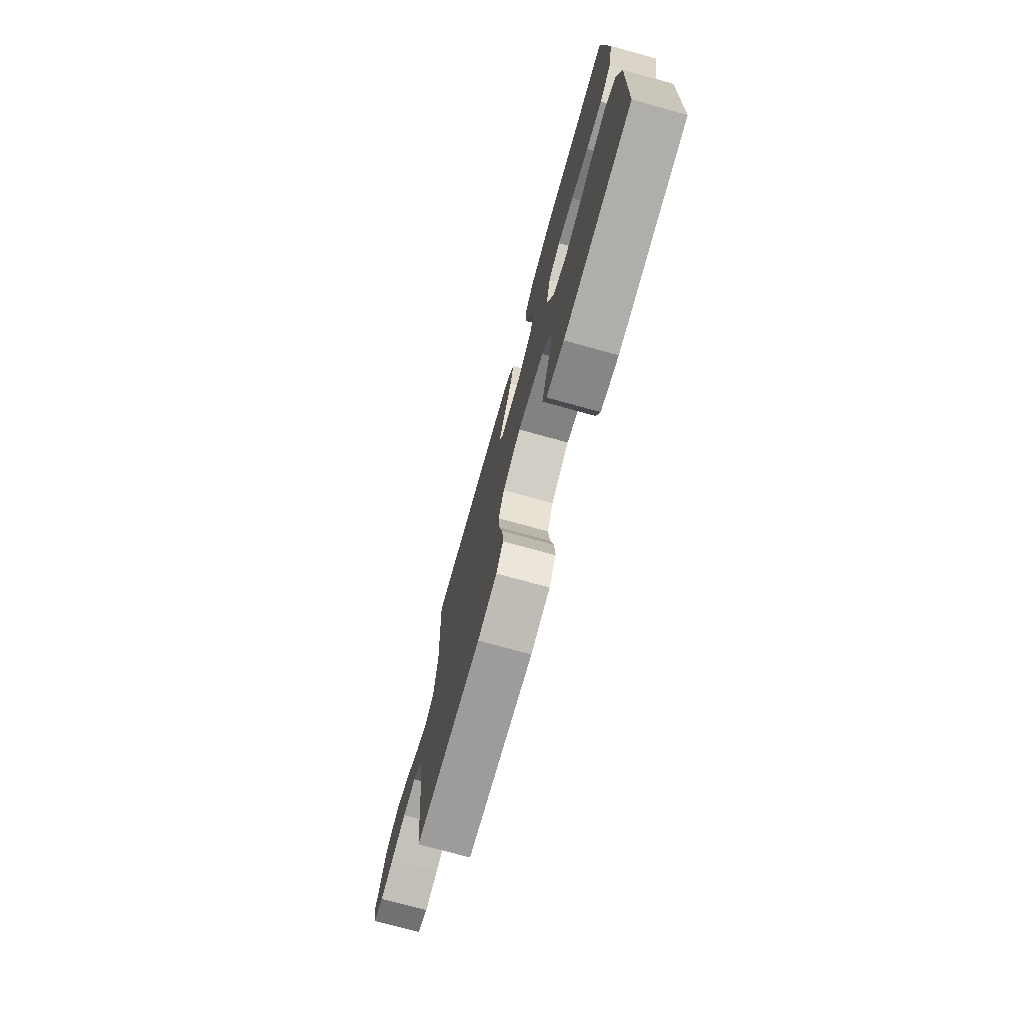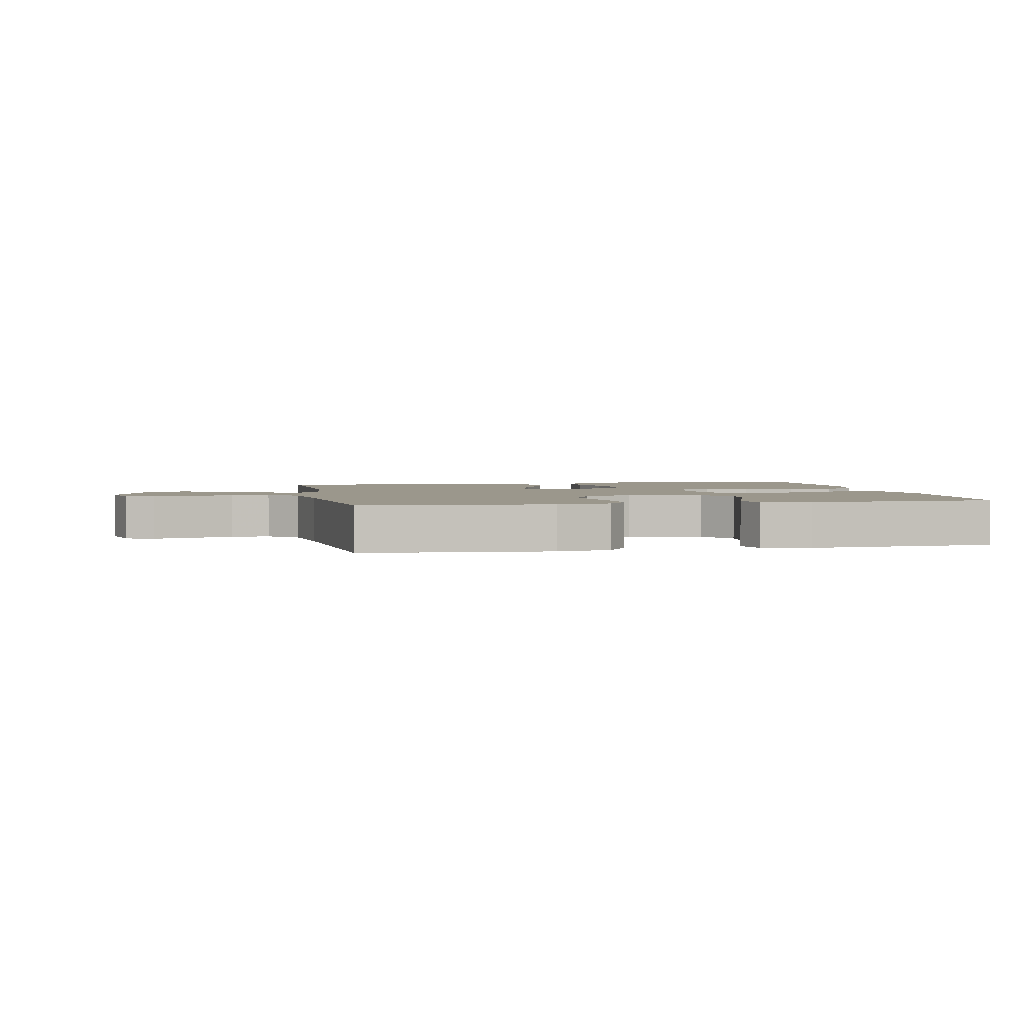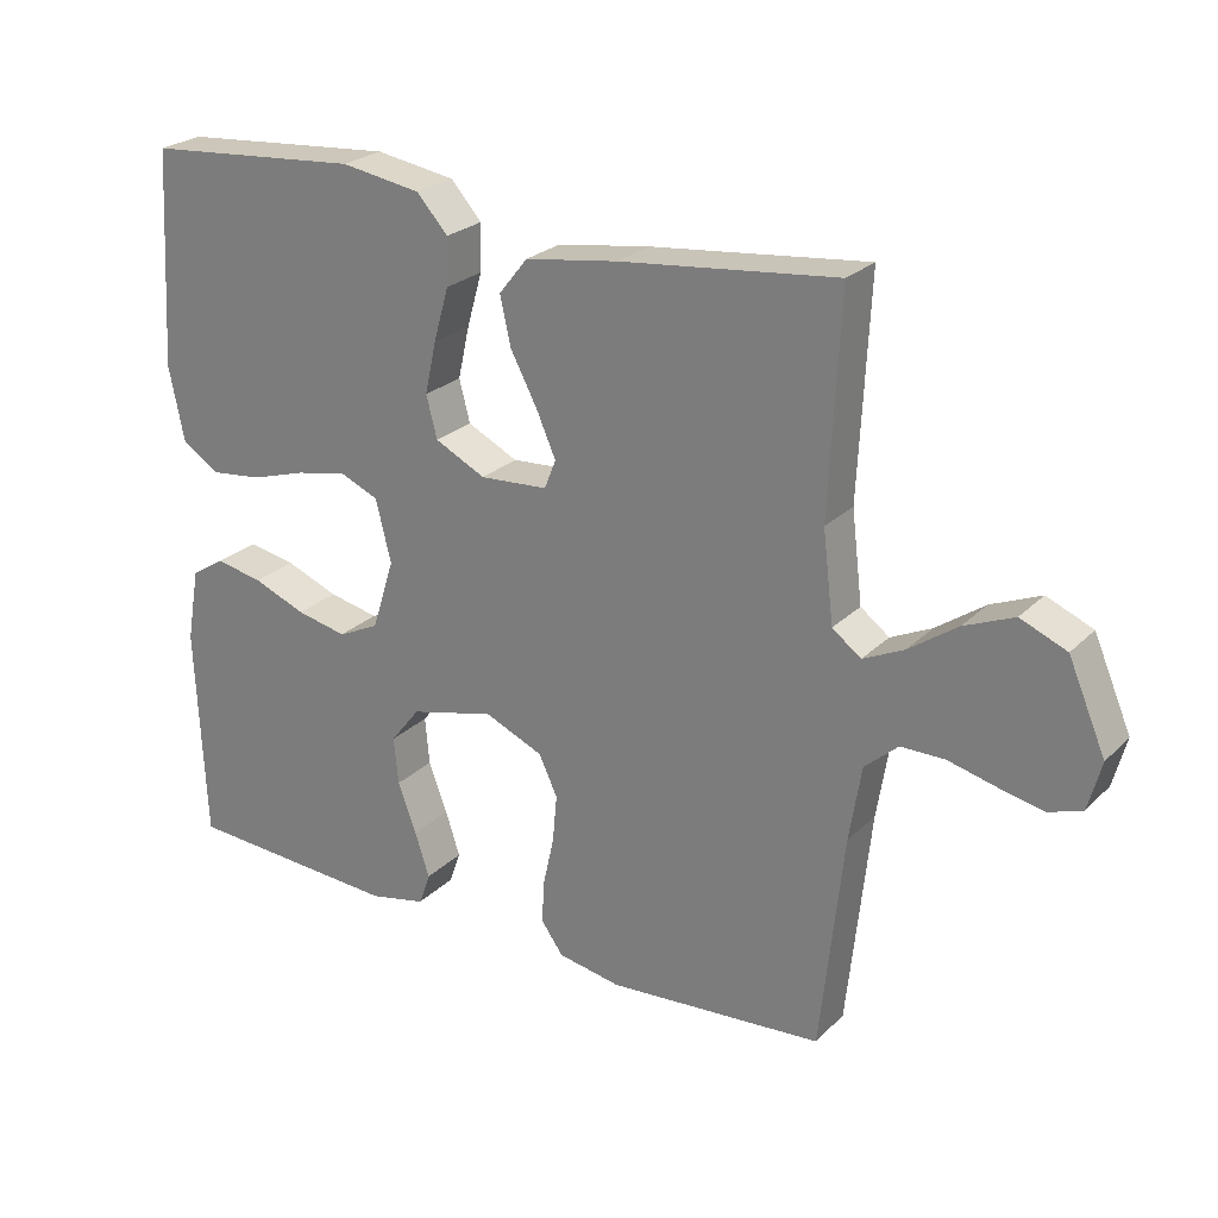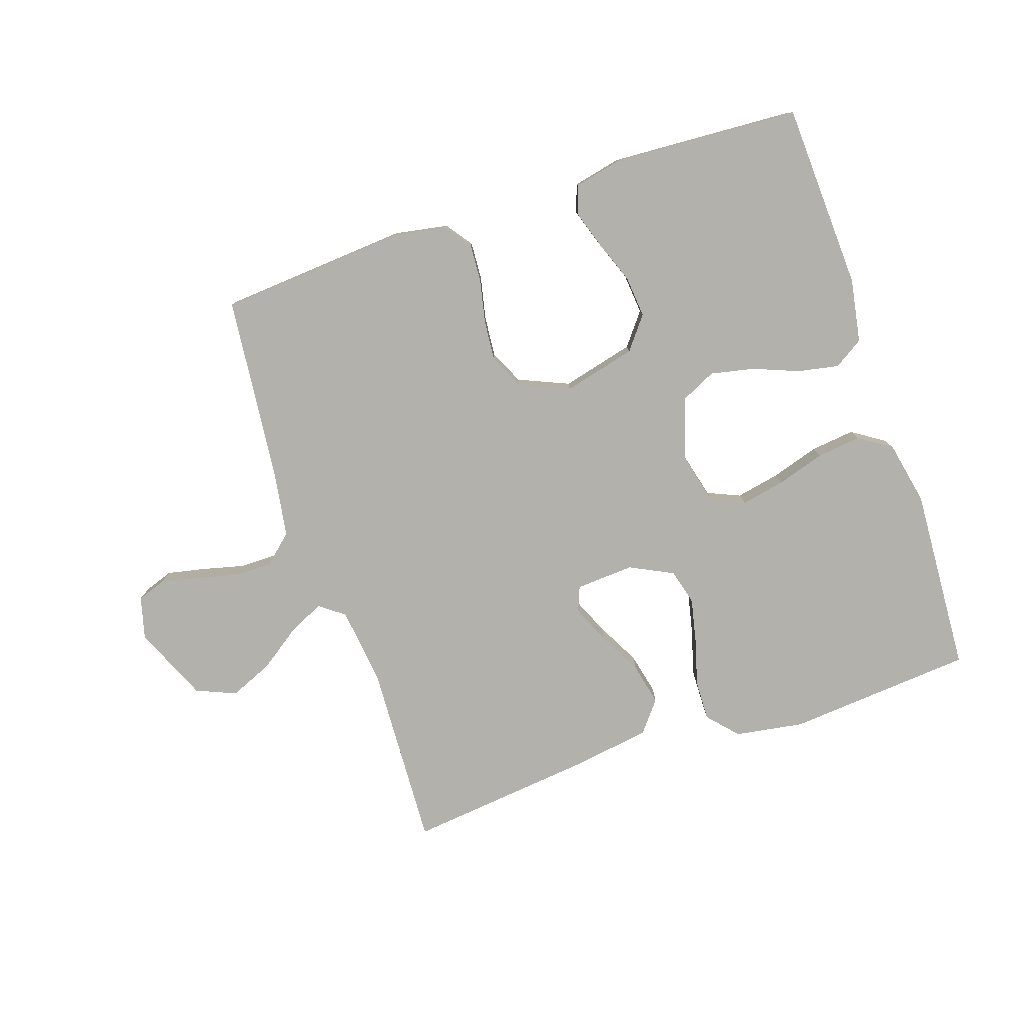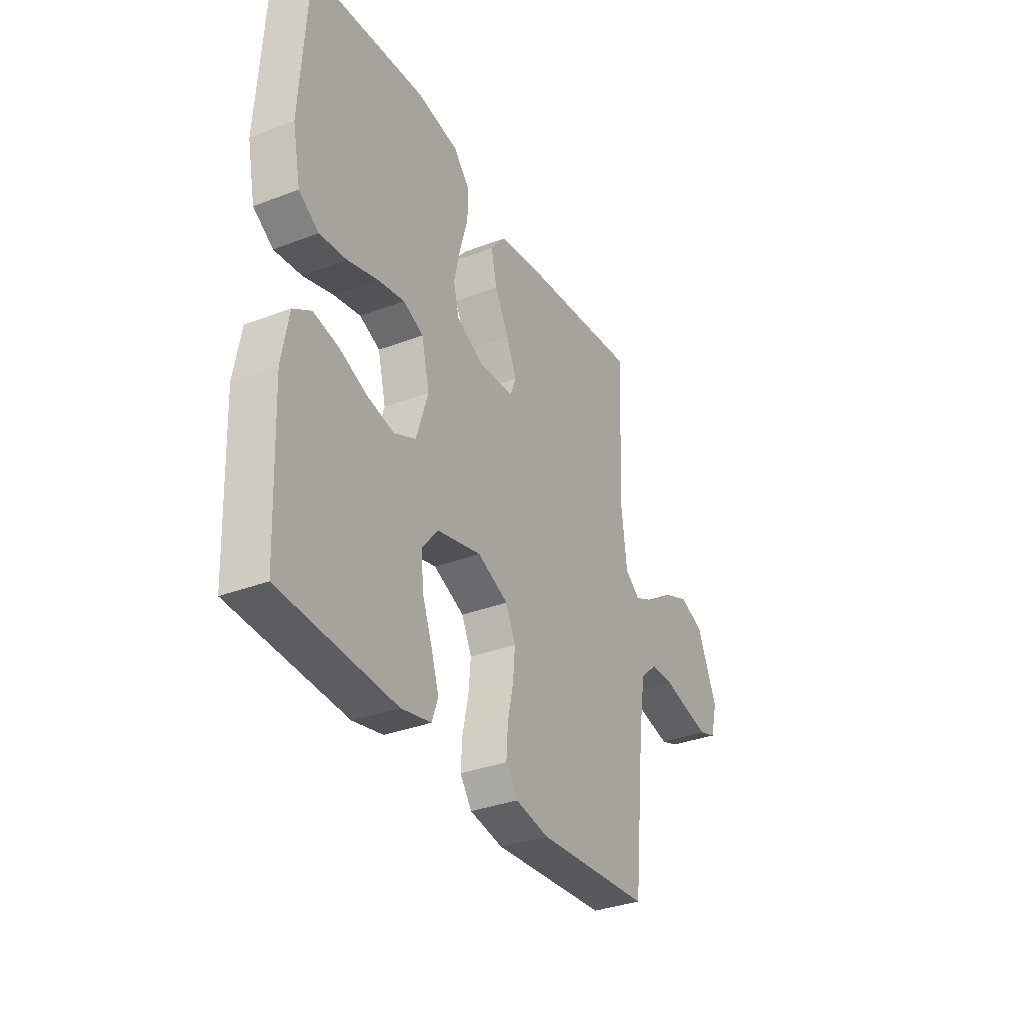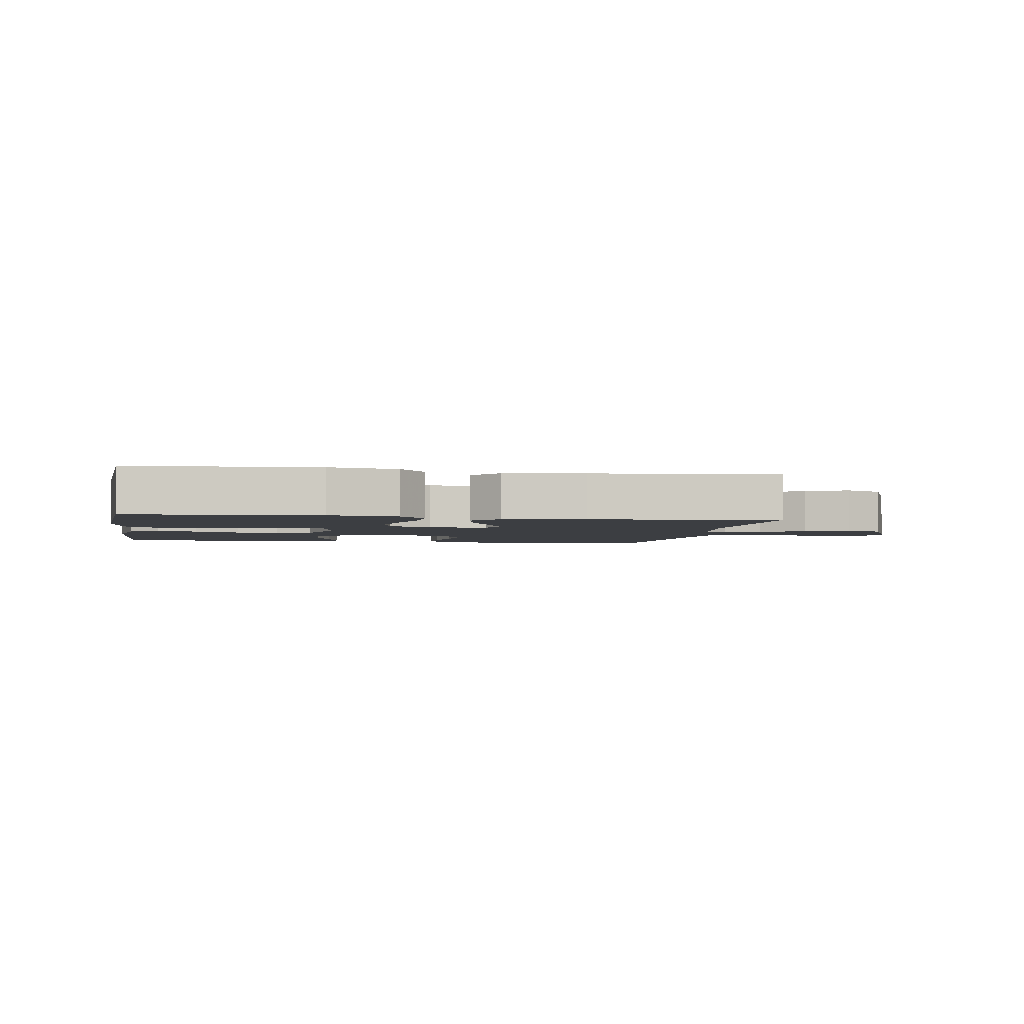
<metadata>
{"format":"obj","ext":"obj","renderer":"f3d","projection":"perspective","resolution":1024,"background":"white","views":[{"elev":-74.5,"azim":-105.4,"up":"+Z"},{"elev":2.6,"azim":168.9,"up":"+Y"},{"elev":24.7,"azim":33.3,"up":"+Z"},{"elev":-78.9,"azim":-161.3,"up":"+Y"},{"elev":-33.8,"azim":-62.5,"up":"+Z"},{"elev":-3.0,"azim":-9.8,"up":"+Y"}]}
</metadata>
<code>
v -0.5 0.07 0.5
v -0.2 0.07 0.524
v -0.089 0.07 0.506
v -0.046 0.07 0.458
v -0.048 0.07 0.393
v -0.069 0.07 0.319
v -0.085 0.07 0.247
v -0.07 0.07 0.189
v 0 0.07 0.154
v 0.094 0.07 0.16
v 0.11 0.07 0.2
v 0.083 0.07 0.262
v 0.046 0.07 0.332
v 0.031 0.07 0.399
v 0.071 0.07 0.449
v 0.2 0.07 0.468
v 0.5 0.07 0.5
v 0.485 0.07 0.2
v 0.5 0.07 0.075
v 0.54 0.07 0.045
v 0.597 0.07 0.072
v 0.664 0.07 0.119
v 0.733 0.07 0.148
v 0.797 0.07 0.121
v 0.849 0.07 0
v 0.831 0.07 -0.068
v 0.785 0.07 -0.084
v 0.724 0.07 -0.071
v 0.656 0.07 -0.054
v 0.595 0.07 -0.054
v 0.549 0.07 -0.095
v 0.532 0.07 -0.2
v 0.5 0.07 -0.5
v 0.2 0.07 -0.522
v 0.113 0.07 -0.506
v 0.082 0.07 -0.463
v 0.086 0.07 -0.402
v 0.101 0.07 -0.334
v 0.107 0.07 -0.268
v 0.081 0.07 -0.213
v 0 0.07 -0.178
v -0.117 0.07 -0.207
v -0.158 0.07 -0.259
v -0.152 0.07 -0.325
v -0.126 0.07 -0.394
v -0.106 0.07 -0.456
v -0.122 0.07 -0.501
v -0.2 0.07 -0.518
v -0.5 0.07 -0.5
v -0.513 0.07 -0.2
v -0.495 0.07 -0.098
v -0.448 0.07 -0.068
v -0.382 0.07 -0.081
v -0.309 0.07 -0.11
v -0.239 0.07 -0.125
v -0.182 0.07 -0.098
v -0.151 0.07 0
v -0.172 0.07 0.086
v -0.225 0.07 0.109
v -0.296 0.07 0.095
v -0.374 0.07 0.071
v -0.445 0.07 0.063
v -0.497 0.07 0.097
v -0.518 0.07 0.2
v -0.5 0 0.5
v -0.2 0 0.524
v -0.089 0 0.506
v -0.046 0 0.458
v -0.048 0 0.393
v -0.069 0 0.319
v -0.085 0 0.247
v -0.07 0 0.189
v 0 0 0.154
v 0.094 0 0.16
v 0.11 0 0.2
v 0.083 0 0.262
v 0.046 0 0.332
v 0.031 0 0.399
v 0.071 0 0.449
v 0.2 0 0.468
v 0.5 0 0.5
v 0.485 0 0.2
v 0.5 0 0.075
v 0.54 0 0.045
v 0.597 0 0.072
v 0.664 0 0.119
v 0.733 0 0.148
v 0.797 0 0.121
v 0.849 0 0
v 0.831 0 -0.068
v 0.785 0 -0.084
v 0.724 0 -0.071
v 0.656 0 -0.054
v 0.595 0 -0.054
v 0.549 0 -0.095
v 0.532 0 -0.2
v 0.5 0 -0.5
v 0.2 0 -0.522
v 0.113 0 -0.506
v 0.082 0 -0.463
v 0.086 0 -0.402
v 0.101 0 -0.334
v 0.107 0 -0.268
v 0.081 0 -0.213
v 0 0 -0.178
v -0.117 0 -0.207
v -0.158 0 -0.259
v -0.152 0 -0.325
v -0.126 0 -0.394
v -0.106 0 -0.456
v -0.122 0 -0.501
v -0.2 0 -0.518
v -0.5 0 -0.5
v -0.513 0 -0.2
v -0.495 0 -0.098
v -0.448 0 -0.068
v -0.382 0 -0.081
v -0.309 0 -0.11
v -0.239 0 -0.125
v -0.182 0 -0.098
v -0.151 0 0
v -0.172 0 0.086
v -0.225 0 0.109
v -0.296 0 0.095
v -0.374 0 0.071
v -0.445 0 0.063
v -0.497 0 0.097
v -0.518 0 0.2
f 60 61 62 63
f 59 60 63 64
f 51 52 53 54
f 51 54 55
f 50 51 55
f 49 50 55
f 48 49 55 56
f 44 45 46 47
f 44 47 48
f 43 44 48 56
f 35 36 37 38
f 35 38 39
f 32 33 34 35
f 31 32 35 39
f 30 31 39 40
f 26 27 28 29
f 24 25 26 29
f 24 29 30
f 21 22 23 24
f 20 21 24 30
f 19 20 30 40
f 15 16 17 18
f 12 13 14 15
f 11 12 15 18
f 10 11 18 19
f 3 4 5 6
f 3 6 7
f 2 3 7
f 59 64 1 2
f 58 59 2 7
f 57 58 7 8
f 42 43 56 57
f 41 42 57 8
f 40 41 8 9
f 9 10 19 40
f 127 126 125 124
f 128 127 124 123
f 118 117 116 115
f 119 118 115
f 119 115 114
f 119 114 113
f 120 119 113 112
f 111 110 109 108
f 112 111 108
f 120 112 108 107
f 102 101 100 99
f 103 102 99
f 99 98 97 96
f 103 99 96 95
f 104 103 95 94
f 93 92 91 90
f 93 90 89 88
f 94 93 88
f 88 87 86 85
f 94 88 85 84
f 104 94 84 83
f 82 81 80 79
f 79 78 77 76
f 82 79 76 75
f 83 82 75 74
f 70 69 68 67
f 71 70 67
f 71 67 66
f 66 65 128 123
f 71 66 123 122
f 72 71 122 121
f 121 120 107 106
f 72 121 106 105
f 73 72 105 104
f 104 83 74 73
f 1 65 66 2
f 2 66 67 3
f 3 67 68 4
f 4 68 69 5
f 5 69 70 6
f 6 70 71 7
f 7 71 72 8
f 8 72 73 9
f 9 73 74 10
f 10 74 75 11
f 11 75 76 12
f 12 76 77 13
f 13 77 78 14
f 14 78 79 15
f 15 79 80 16
f 16 80 81 17
f 17 81 82 18
f 18 82 83 19
f 19 83 84 20
f 20 84 85 21
f 21 85 86 22
f 22 86 87 23
f 23 87 88 24
f 24 88 89 25
f 25 89 90 26
f 26 90 91 27
f 27 91 92 28
f 28 92 93 29
f 29 93 94 30
f 30 94 95 31
f 31 95 96 32
f 32 96 97 33
f 33 97 98 34
f 34 98 99 35
f 35 99 100 36
f 36 100 101 37
f 37 101 102 38
f 38 102 103 39
f 39 103 104 40
f 40 104 105 41
f 41 105 106 42
f 42 106 107 43
f 43 107 108 44
f 44 108 109 45
f 45 109 110 46
f 46 110 111 47
f 47 111 112 48
f 48 112 113 49
f 49 113 114 50
f 50 114 115 51
f 51 115 116 52
f 52 116 117 53
f 53 117 118 54
f 54 118 119 55
f 55 119 120 56
f 56 120 121 57
f 57 121 122 58
f 58 122 123 59
f 59 123 124 60
f 60 124 125 61
f 61 125 126 62
f 62 126 127 63
f 63 127 128 64
f 64 128 65 1

</code>
